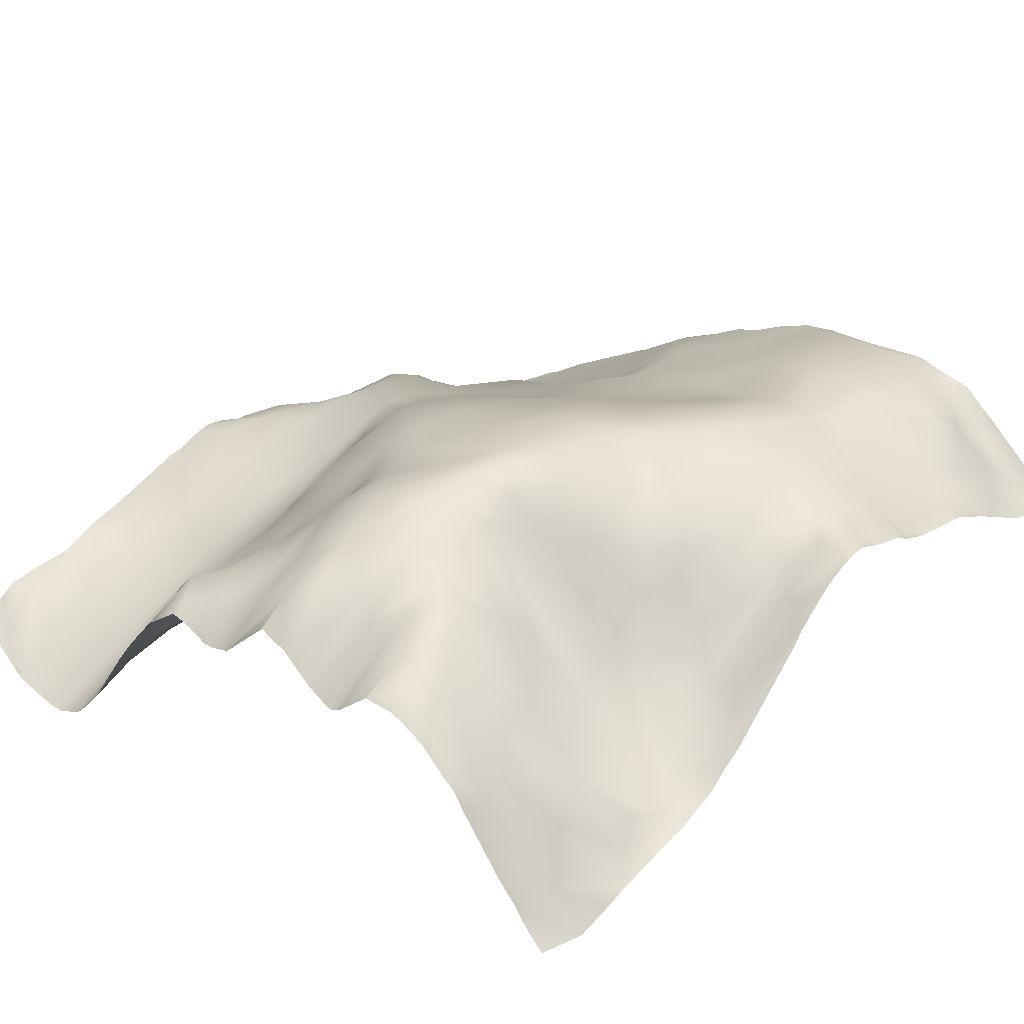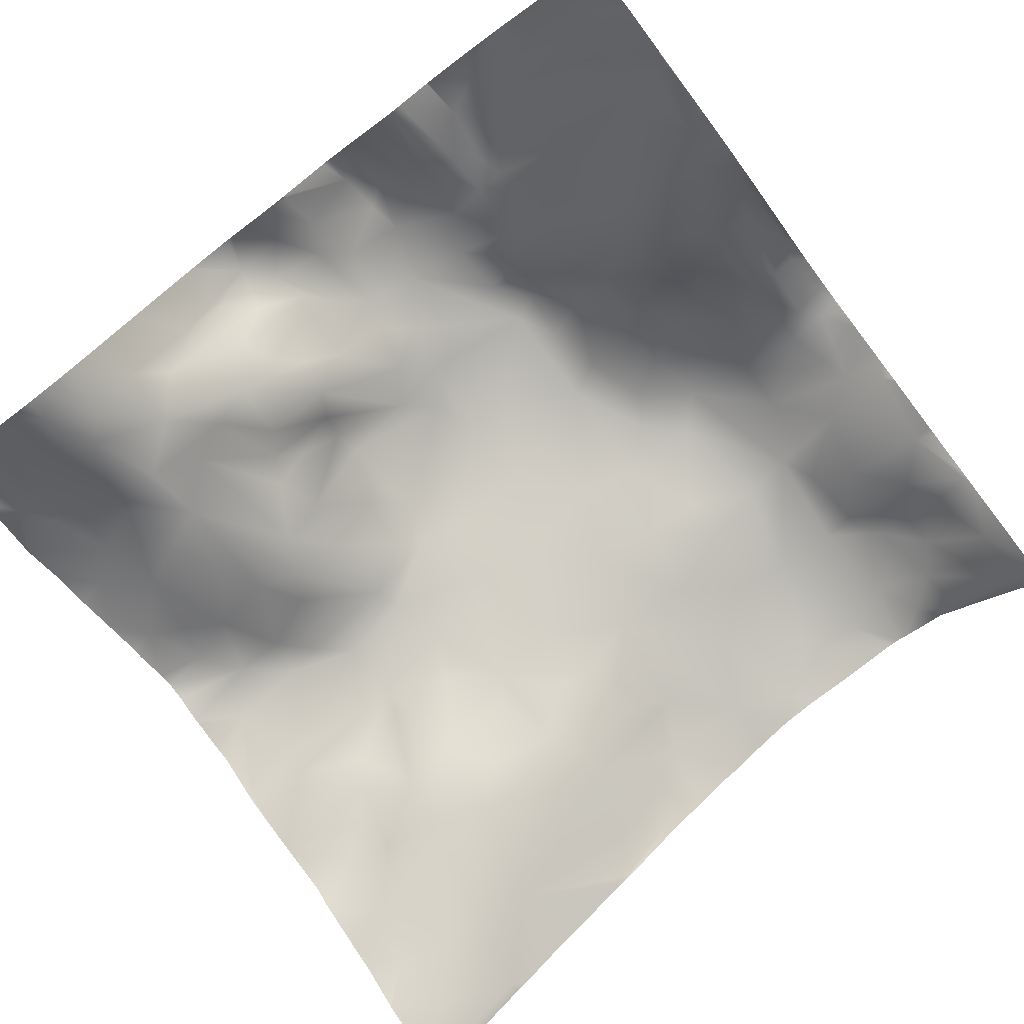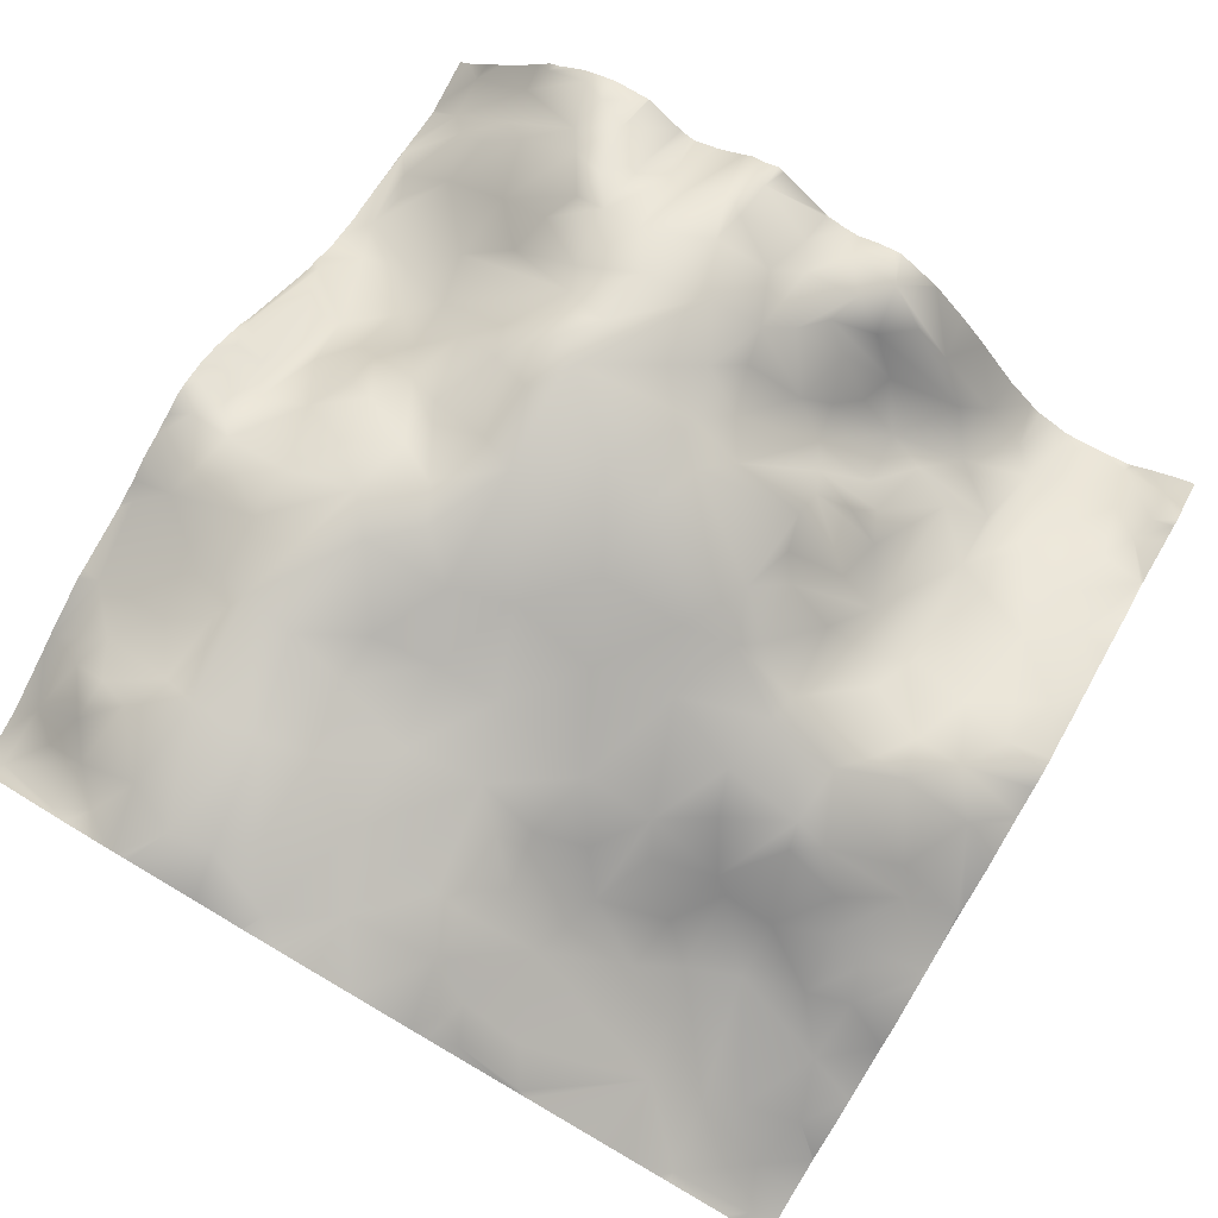
<metadata>
{"format":"obj","ext":"obj","renderer":"f3d","projection":"perspective","resolution":1024,"background":"white","views":[{"elev":31.8,"azim":-47.6,"up":"+Y"},{"elev":-75.4,"azim":-52.7,"up":"+Y"},{"elev":79.2,"azim":120.5,"up":"+Y"}]}
</metadata>
<code>
o lod_0_381_Cube
v 1334 42.43 -446.3
v 1326 36.6 -457.2
v 1333 47.17 -438.9
v 1330 44.35 -443.9
v 1329 48.92 -437.2
v 1327 51.49 -432.8
v 1321 45.23 -440.7
v 1322 51.56 -433.3
v 1322 53.33 -429.6
v 1328 54.1 -423.2
v 1317 49.17 -435.3
v 1310 54.58 -428
v 1321 55.72 -419.5
v 1332 56.49 -416.6
v 1326 58.76 -412.7
v 1329 58.8 -409.3
v 1317 58.89 -412.7
v 1318 60.1 -407.5
v 1311 55.92 -419.6
v 1307 60.47 -404.9
v 1309 58.72 -411.1
v 1303 57.53 -418.2
v 1303 59.62 -411.8
v 1302 56.22 -425.4
v 1296 62.97 -406.6
v 1296 60.75 -415.6
v 1294 59.99 -422.1
v 1304 52.33 -436.4
v 1292 62.26 -411.1
v 1311 50.73 -434.6
v 1283 63.87 -415.4
v 1314 45.17 -443.2
v 1310 48.55 -440
v 1304 50.27 -444.2
v 1295 55.94 -431.4
v 1293 54.47 -440.1
v 1287 60.29 -428.3
v 1287 57.54 -437.2
v 1277 63.08 -423.1
v 1279 61.93 -428.7
v 1285 55.21 -442.8
v 1269 61.17 -427.9
v 1280 57 -440.9
v 1273 61.08 -430.9
v 1271 65.03 -415.6
v 1270 58.7 -433.9
v 1270 54.49 -441.5
v 1274 53.78 -442.5
v 1266 58.37 -431.2
v 1277 53.76 -444.5
v 1263 60.94 -426.6
v 1283 54.2 -445
v 1272 46.17 -448.3
v 1277 47.47 -449.6
v 1267 52.65 -441.9
v 1272 42.59 -452.8
v 1266 43.45 -449.5
v 1264 49.89 -440.9
v 1266 48.11 -445.7
v 1263 43.78 -447.9
v 1257 37.51 -453.8
v 1261 48 -439.2
v 1261 42.82 -445.7
v 1255 38.05 -449.3
v 1254 40.13 -445.1
v 1259 51.08 -435.4
v 1255 33.14 -458.5
v 1260 57.97 -429.6
v 1257 48.09 -438.4
v 1256 58.64 -428.8
v 1254 45.08 -440.8
v 1252 51.2 -437
v 1254 55.75 -431.7
v 1250 43.97 -442
v 1251 53.63 -434.1
v 1246 52.42 -435.3
v 1248 48.98 -438.7
v 1247 36.88 -449.7
v 1248 54.22 -429.5
v 1243 51.61 -438
v 1250 57.11 -426.3
v 1245 47.73 -442.2
v 1243 50.96 -432.1
v 1244 42.22 -446.1
v 1251 33.52 -453
v 1244 32.46 -452.7
v 1247 28.55 -460.1
v 1245 28.06 -457.7
v 1242 24.53 -461.6
v 1262 36.6 -458.5
v 1277 42.94 -455
v 1286 51.67 -450.3
v 1289 52.14 -449.7
v 1296 51.06 -448.2
v 1300 48.43 -449.8
v 1297 49.32 -457
v 1305 44.06 -452.7
v 1307 48.09 -446.1
v 1311 42.77 -450.7
v 1300 47.89 -457.7
v 1317 40.91 -449.8
v 1306 42.43 -454.3
v 1315 38.66 -454.5
v 1306 40.49 -460
v 1312 37.02 -460.1
v 1326 33.41 -463.2
v 1333 32.05 -464.1
v 1323 32.04 -467
v 1328 27.97 -471.5
v 1333 26.1 -473.4
v 1325 27.07 -476.5
v 1322 30.02 -473.3
v 1316 33.2 -471
v 1310 36.92 -466.6
v 1309 37.45 -471.4
v 1304 41.93 -465.9
v 1306 39.6 -470
v 1302 36.09 -476.1
v 1301 44.17 -464.4
v 1297 40.06 -470.6
v 1298 47.83 -460.6
v 1290 49.71 -457.5
v 1294 42 -468.8
v 1295 37.39 -476.3
v 1287 46.47 -464.1
v 1287 47.7 -460.7
v 1280 43.93 -457
v 1283 45.14 -463.3
v 1275 41.29 -459.1
v 1287 42.92 -472.3
v 1282 44.56 -468.6
v 1276 41.64 -466
v 1272 40.33 -462.5
v 1266 37.09 -468
v 1278 42.95 -471.9
v 1273 41.66 -470.4
v 1271 40.19 -473.9
v 1257 33.65 -463.7
v 1254 32.08 -463.6
v 1259 35.16 -469.1
v 1247 28.31 -465.3
v 1250 30.83 -467.2
v 1262 36.83 -473.4
v 1252 32.75 -471.2
v 1253 33.58 -476.3
v 1246 29.02 -470.2
v 1249 31.75 -473.5
v 1240 24.9 -469.3
v 1246 32.34 -474.2
v 1242 29.42 -474.3
v 1244 52.67 -427.5
v 1239 48.63 -427.7
v 1242 56.77 -421.4
v 1247 59.47 -421.2
v 1245 58.91 -418.6
v 1251 60.67 -420.5
v 1248 57.56 -414.6
v 1246 55.76 -412.6
v 1254 61.4 -413.4
v 1246 55.64 -409.3
v 1254 59.84 -409
v 1259 63.32 -416.3
v 1260 59.57 -409.5
v 1257 62.13 -423.3
v 1265 64.28 -415.7
v 1263 60.84 -410.6
v 1269 64.73 -412.3
v 1267 63.01 -411.1
v 1275 64.43 -412.9
v 1273 62.48 -408
v 1281 63.04 -411.4
v 1288 62.39 -408.9
v 1280 59.62 -404.6
v 1269 58.03 -406.1
v 1272 57.67 -403
v 1285 60.79 -404.5
v 1268 47.84 -397.5
v 1278 57.07 -400.8
v 1274 51.91 -398.2
v 1292 63.21 -403.3
v 1283 59.04 -398.7
v 1306 60.81 -399
v 1289 61.36 -398.9
v 1294 59.96 -395.4
v 1278 53.91 -395.7
v 1286 55.9 -393.1
v 1282 56.58 -395.3
v 1277 49.41 -392.3
v 1280 50.19 -389.7
v 1270 45.31 -393.8
v 1275 45.09 -388.6
v 1288 54.91 -388
v 1293 57.83 -388.2
v 1284 52.04 -385.6
v 1296 59.44 -391.7
v 1290 56.5 -385.7
v 1299 60.69 -395.5
v 1301 56.25 -386
v 1293 57.16 -383.6
v 1305 56.87 -390.4
v 1290 56.83 -382.2
v 1284 53.49 -382.6
v 1303 53.22 -382.3
v 1281 50.88 -381.8
v 1275 45.37 -384.4
v 1270 41.21 -382.3
v 1312 52.27 -383.5
v 1319 48.74 -381.5
v 1312 56.36 -392.3
v 1316 53.39 -387.7
v 1310 59.83 -397.2
v 1317 58.91 -396.3
v 1318 60.4 -400.1
v 1321 56.59 -390.4
v 1330 58.38 -404.5
v 1322 58.75 -394.1
v 1328 58.43 -399.1
v 1329 54.43 -392.6
v 1332 55.99 -396.4
v 1325 55.26 -390
v 1320 52.71 -386.3
v 1326 46.59 -383.8
v 1329 49.5 -387.6
v 1333 45.12 -383.5
v 1334 53.04 -392
v 1244 56.22 -405.4
v 1250 58.58 -406.5
v 1254 57.9 -405.5
v 1249 56.32 -402.7
v 1257 55.59 -403.4
v 1255 48.1 -397
v 1260 52.43 -401.9
v 1262 45.87 -395.8
v 1265 41.14 -390.5
v 1254 41.9 -389.6
v 1266 39.06 -385.3
v 1261 36.66 -383.6
v 1241 35.81 -384.5
v 1252 33.53 -381.4
v 1245 35.39 -384.8
v 1254 35.75 -383.4
v 1258 37.67 -384.9
v 1249 40.91 -387.5
v 1250 45.25 -391.1
v 1246 45.08 -392.5
v 1248 49.02 -395.5
v 1246 54.04 -400.8
v 1242 45.06 -392.2
v 1242 54.85 -401.8
v 1241 52.95 -399
v 1240 48.08 -393.8
v 1334 45.03 -382.3
v 1334 44.01 -381.2
v 1334 43.69 -381.2
v 1330 43.93 -381.2
v 1327 44.49 -381.2
v 1319 48.7 -381.2
v 1320 47.96 -381.2
v 1334 52.38 -390.8
v 1334 53.33 -392.1
v 1334 47.05 -384.4
v 1334 56.42 -399.7
v 1334 55.26 -394.4
v 1334 56.91 -402.2
v 1334 56.24 -409.9
v 1334 56.79 -400.8
v 1334 56.88 -401.6
v 1312 51.49 -381.2
v 1313 51.35 -381.2
v 1304 52.64 -381.2
v 1304 52.83 -381.2
v 1304 52.94 -381.2
v 1318 49.02 -381.2
v 1301 53.68 -381.2
v 1294 56.17 -381.2
v 1296 55.44 -381.2
v 1299 54.81 -381.2
v 1292 56.94 -381.2
v 1288 56.12 -381.2
v 1291 56.83 -381.2
v 1281 51.2 -381.2
v 1283 52.56 -381.2
v 1280 49.64 -381.2
v 1285 54.64 -381.2
v 1262 35.8 -381.2
v 1264 36.94 -381.2
v 1271 41.35 -381.2
v 1270 40.38 -381.2
v 1269 39.6 -381.2
v 1266 37.69 -381.2
v 1260 35.53 -381.2
v 1252 33.49 -381.2
v 1252 33.49 -381.2
v 1252 33.41 -381.2
v 1250 32.76 -381.2
v 1244 31.88 -381.2
v 1239 33.33 -381.2
v 1239 34.43 -382.5
v 1245 31.65 -381.2
v 1239 34.97 -383.1
v 1245 31.59 -381.2
v 1239 39.41 -387
v 1239 45.63 -392
v 1239 37.69 -385.2
v 1239 47.7 -393.4
v 1239 48.58 -394.7
v 1239 51.29 -397.8
v 1239 52.48 -400.3
v 1239 53.08 -401.9
v 1334 42.84 -445.4
v 1334 42.36 -446.3
v 1334 41.9 -447.3
v 1334 56.1 -415.3
v 1334 56.07 -415.5
v 1334 55.51 -419.2
v 1334 54.01 -423.2
v 1334 49.15 -434
v 1334 51.08 -430.4
v 1334 51.93 -427.4
v 1334 48.31 -435.8
v 1334 47.3 -438.1
v 1334 32.79 -463
v 1334 32.19 -464.3
v 1334 37.98 -454.4
v 1334 35.33 -459.1
v 1334 27.79 -471.3
v 1334 27.07 -472.3
v 1334 26.12 -473.4
v 1328 25.84 -476.6
v 1331 25.19 -476.6
v 1325 27.03 -476.6
v 1317 30.76 -476.6
v 1320 29.75 -476.6
v 1311 33.32 -476.6
v 1309 34.65 -476.6
v 1303 35.67 -476.6
v 1283 40.69 -476.6
v 1284 40.71 -476.6
v 1280 41.7 -476.6
v 1277 41.72 -476.6
v 1278 42.01 -476.6
v 1239 48.85 -411.6
v 1239 48.89 -410.9
v 1239 49.55 -409.7
v 1239 53.05 -405.7
v 1239 53.05 -405.6
v 1239 50.12 -414.2
v 1239 50.14 -414.3
v 1239 52.34 -417.2
v 1239 53.26 -418.2
v 1239 53.5 -419.7
v 1239 54.36 -421.4
v 1239 47.73 -430.1
v 1239 47.63 -431.6
v 1239 48.74 -427.4
v 1239 53.77 -422.1
v 1239 48.35 -427.7
v 1239 48.33 -428
v 1239 49.17 -435.9
v 1239 49.21 -436.7
v 1239 48.65 -433.9
v 1239 45.65 -441.4
v 1239 45.76 -441.3
v 1239 41.08 -445.2
v 1239 37.83 -447.7
v 1239 36.4 -448.6
v 1239 29.56 -453.3
v 1239 26.15 -456.4
v 1239 24.76 -457.8
v 1239 24.1 -468.5
v 1239 23.38 -465.1
v 1239 23.07 -462.8
v 1239 24.02 -459.5
v 1239 23.14 -461.4
v 1239 24.35 -469.4
v 1239 26 -471.2
v 1239 29.07 -475.1
v 1239 24.74 -469.9
v 1334 25.05 -475.7
v 1334 24.73 -476.6
v 1325 27.06 -476.6
v 1324 27.13 -476.6
v 1302 35.86 -476.6
v 1302 35.99 -476.6
v 1295 37.29 -476.6
v 1295 37.38 -476.6
v 1294 37.77 -476.6
v 1290 39.92 -476.6
v 1287 40.09 -476.6
v 1273 40.29 -476.6
v 1272 40.22 -476.6
v 1267 38.63 -476.6
v 1262 37.02 -476.6
v 1258 35.8 -476.6
v 1253 33.81 -476.6
v 1245 33.05 -476.6
v 1245 32.91 -476.6
v 1248 33.32 -476.6
v 1253 33.68 -476.6
v 1253 33.71 -476.6
v 1243 31.79 -476.6
v 1239 29.91 -476.6
v 1239 29.84 -476.6
f 1 310 311
f 2 312 324
f 2 324 325
f 3 310 1
f 4 3 1
f 2 4 1
f 320 3 5
f 4 5 3
f 5 317 320
f 7 5 4
f 7 6 5
f 7 4 2
f 6 318 317
f 7 8 6
f 8 9 6
f 6 319 318
f 6 9 10
f 11 9 8
f 7 11 8
f 12 10 9
f 11 12 9
f 12 13 10
f 10 315 316
f 10 13 14
f 14 314 315
f 13 15 14
f 14 313 314
f 15 16 14
f 13 17 15
f 18 16 15
f 17 18 15
f 13 19 17
f 12 19 13
f 17 20 18
f 19 21 17
f 21 20 17
f 19 22 21
f 23 20 21
f 22 23 21
f 24 19 12
f 24 22 19
f 25 20 23
f 26 23 22
f 26 25 23
f 24 27 22
f 27 26 22
f 28 24 12
f 29 25 26
f 28 12 30
f 30 12 11
f 31 29 26
f 27 31 26
f 32 30 11
f 32 11 7
f 28 30 33
f 33 30 32
f 34 28 33
f 34 33 32
f 35 24 28
f 35 27 24
f 36 35 28
f 36 28 34
f 37 27 35
f 36 38 35
f 38 37 35
f 37 39 27
f 39 31 27
f 40 37 38
f 40 39 37
f 41 38 36
f 42 39 40
f 43 40 38
f 43 38 41
f 44 42 40
f 43 44 40
f 42 45 39
f 39 45 31
f 46 42 44
f 47 44 43
f 46 44 47
f 47 43 48
f 49 42 46
f 48 43 50
f 49 51 42
f 51 45 42
f 50 43 52
f 52 43 41
f 53 48 50
f 47 48 53
f 54 50 52
f 55 47 53
f 55 46 47
f 53 50 56
f 56 50 54
f 57 55 53
f 56 57 53
f 55 58 46
f 59 55 57
f 59 58 55
f 60 59 57
f 60 58 59
f 61 57 56
f 60 57 61
f 62 46 58
f 62 49 46
f 60 63 58
f 63 62 58
f 64 63 60
f 61 64 60
f 65 62 63
f 64 65 63
f 62 66 49
f 67 64 61
f 66 68 49
f 68 51 49
f 69 66 62
f 65 69 62
f 70 51 68
f 66 70 68
f 65 71 69
f 69 72 66
f 71 72 69
f 73 70 66
f 72 73 66
f 74 72 71
f 65 74 71
f 72 75 73
f 74 75 72
f 76 73 75
f 77 75 74
f 77 76 75
f 78 74 65
f 78 77 74
f 76 79 73
f 79 70 73
f 80 76 77
f 79 81 70
f 82 80 77
f 78 82 77
f 83 79 76
f 80 83 76
f 84 82 78
f 84 80 82
f 78 65 85
f 85 65 64
f 85 64 67
f 86 78 85
f 84 78 86
f 87 85 67
f 88 86 85
f 87 88 85
f 88 368 86
f 89 88 87
f 373 88 89
f 87 67 90
f 67 61 90
f 90 61 56
f 90 56 91
f 56 54 91
f 91 54 92
f 54 52 92
f 92 52 41
f 92 41 93
f 93 41 36
f 362 80 84
f 94 93 36
f 94 36 34
f 94 34 95
f 96 94 95
f 93 94 96
f 95 34 97
f 96 95 97
f 97 34 98
f 98 34 32
f 97 98 99
f 98 32 99
f 100 96 97
f 99 32 101
f 101 32 7
f 101 7 2
f 97 99 102
f 100 97 102
f 103 99 101
f 103 102 99
f 103 101 2
f 100 102 104
f 105 102 103
f 104 102 105
f 103 2 106
f 106 105 103
f 106 2 107
f 107 325 322
f 105 106 108
f 107 322 323
f 106 107 109
f 108 106 109
f 107 326 110
f 109 107 110
f 110 326 327
f 110 328 379
f 111 112 109
f 112 108 109
f 113 108 112
f 113 105 108
f 114 105 113
f 114 104 105
f 115 114 113
f 116 104 114
f 117 114 115
f 117 116 114
f 118 117 115
f 118 116 117
f 119 104 116
f 119 100 104
f 120 119 116
f 120 116 118
f 121 100 119
f 120 121 119
f 121 96 100
f 122 96 121
f 122 93 96
f 92 93 122
f 123 121 120
f 123 122 121
f 124 123 120
f 124 120 118
f 125 122 123
f 126 92 122
f 125 126 122
f 127 92 126
f 127 91 92
f 128 127 126
f 128 126 125
f 129 91 127
f 129 127 128
f 90 91 129
f 130 125 123
f 130 123 124
f 131 128 125
f 131 125 130
f 132 129 128
f 131 132 128
f 133 129 132
f 90 129 133
f 134 133 132
f 134 90 133
f 135 132 131
f 136 132 135
f 134 132 136
f 137 136 135
f 137 134 136
f 137 340 390
f 134 138 90
f 138 139 90
f 87 90 139
f 140 138 134
f 141 87 139
f 142 139 138
f 142 141 139
f 142 138 140
f 89 87 141
f 143 140 134
f 143 134 137
f 144 142 140
f 145 140 143
f 145 144 140
f 144 146 142
f 146 141 142
f 147 144 145
f 146 144 147
f 148 141 146
f 149 146 147
f 149 148 146
f 148 371 141
f 150 148 149
f 89 374 373
f 83 151 79
f 151 81 79
f 152 153 151
f 151 154 81
f 151 153 154
f 153 350 155
f 153 155 154
f 154 155 156
f 81 154 156
f 155 157 156
f 157 158 159
f 156 157 159
f 158 343 160
f 158 161 159
f 160 161 158
f 156 159 162
f 159 161 163
f 159 163 162
f 81 156 164
f 164 156 162
f 70 81 164
f 70 164 51
f 164 45 51
f 162 165 164
f 164 165 45
f 162 163 166
f 165 162 166
f 165 167 45
f 165 166 168
f 165 168 167
f 45 167 169
f 45 169 31
f 167 168 170
f 167 170 169
f 169 171 31
f 169 170 171
f 171 172 31
f 172 29 31
f 29 172 25
f 170 173 171
f 171 173 172
f 168 174 170
f 168 166 174
f 170 175 173
f 174 175 170
f 173 176 172
f 174 177 175
f 166 177 174
f 175 178 173
f 173 178 176
f 177 179 175
f 179 178 175
f 172 176 180
f 172 180 25
f 178 181 176
f 25 180 182
f 25 182 20
f 20 182 18
f 176 183 180
f 176 181 183
f 183 184 180
f 178 185 181
f 178 179 185
f 181 186 183
f 183 186 184
f 185 187 181
f 181 187 186
f 179 188 185
f 185 188 187
f 189 186 187
f 188 189 187
f 190 188 179
f 177 190 179
f 188 191 189
f 190 191 188
f 189 192 186
f 191 192 189
f 186 192 193
f 186 193 184
f 191 194 192
f 193 195 184
f 192 194 196
f 192 196 193
f 184 195 197
f 180 184 197
f 180 197 182
f 195 193 198
f 195 198 197
f 196 199 193
f 198 193 199
f 197 200 182
f 197 198 200
f 196 201 199
f 194 201 196
f 276 198 199
f 194 202 201
f 198 274 203
f 198 203 200
f 202 279 201
f 201 278 199
f 201 279 280
f 199 278 275
f 199 275 276
f 202 282 284
f 204 281 282
f 194 204 202
f 205 204 194
f 191 205 194
f 205 206 204
f 191 206 205
f 204 283 281
f 206 283 204
f 206 288 287
f 270 207 203
f 200 203 207
f 207 268 269
f 207 273 208
f 200 207 209
f 209 207 210
f 207 208 210
f 211 200 209
f 182 200 211
f 211 209 212
f 209 210 212
f 182 211 213
f 213 211 212
f 18 182 213
f 212 210 214
f 18 213 215
f 18 215 16
f 213 212 216
f 216 212 214
f 213 217 215
f 213 216 217
f 215 264 16
f 215 266 267
f 16 264 265
f 216 218 217
f 217 218 219
f 216 214 220
f 216 220 218
f 210 221 214
f 214 221 220
f 221 210 208
f 221 222 220
f 221 208 222
f 220 223 218
f 220 222 223
f 218 223 224
f 223 222 224
f 258 222 208
f 222 255 224
f 208 257 258
f 218 224 225
f 219 218 225
f 225 263 219
f 224 259 225
f 225 259 260
f 224 252 261
f 254 252 224
f 160 226 227
f 160 227 161
f 161 227 228
f 227 229 228
f 226 229 227
f 161 228 230
f 161 230 163
f 229 231 228
f 228 231 230
f 230 232 163
f 230 231 232
f 232 166 163
f 232 233 166
f 232 231 233
f 166 233 177
f 233 234 177
f 177 234 190
f 231 235 233
f 233 235 234
f 234 236 190
f 190 236 191
f 236 206 191
f 236 289 206
f 234 237 236
f 286 236 237
f 235 237 234
f 237 285 286
f 239 293 292
f 239 291 237
f 240 295 239
f 299 240 238
f 241 239 237
f 242 241 237
f 235 242 237
f 235 241 242
f 243 239 241
f 243 241 235
f 240 239 243
f 244 243 235
f 245 240 243
f 245 243 244
f 244 235 246
f 245 244 246
f 246 235 231
f 229 246 231
f 247 246 229
f 247 245 246
f 226 247 229
f 248 240 245
f 248 245 247
f 248 238 240
f 226 249 247
f 249 250 247
f 250 248 247
f 251 248 250
f 356 352 153
f 378 375 148
f 273 257 208
f 381 382 111
f 359 80 360
f 316 319 10
f 336 383 118
f 367 366 86
f 263 262 219
f 372 374 89
f 302 248 303
f 311 312 1
f 355 153 152
f 327 328 110
f 387 130 124
f 336 115 335
f 329 111 109
f 365 364 84
f 397 149 147
f 330 109 110
f 353 152 151
f 296 299 238
f 262 217 219
f 395 400 145
f 349 155 350
f 398 397 147
f 265 313 16
f 308 307 250
f 392 143 137
f 396 150 149
f 331 381 111
f 388 389 130
f 383 384 118
f 334 115 113
f 376 150 377
f 399 147 145
f 294 293 239
f 375 370 148
f 347 342 158
f 271 270 203
f 385 386 124
f 400 399 145
f 298 297 296
f 306 305 251
f 394 145 143
f 337 339 131
f 255 254 224
f 364 362 84
f 332 334 113
f 390 391 137
f 386 387 124
f 348 158 157
f 363 360 80
f 337 130 338
f 361 354 83
f 346 309 249
f 401 402 150
f 291 285 237
f 332 112 333
f 272 271 203
f 379 330 110
f 274 272 203
f 389 338 130
f 341 135 131
f 357 355 152
f 308 249 309
f 384 124 118
f 358 357 152
f 352 351 153
f 382 112 111
f 344 160 343
f 289 288 206
f 344 345 226
f 376 378 148
f 304 300 238
f 303 251 305
f 366 84 86
f 359 361 83
f 391 392 137
f 295 294 239
f 393 394 143
f 353 83 354
f 339 341 131
f 368 367 86
f 402 377 150
f 302 304 238
f 346 226 345
f 349 348 157
f 307 251 250
f 371 89 141
f 2 1 312
f 3 321 310
f 320 321 3
f 5 6 317
f 6 10 319
f 10 14 315
f 14 16 313
f 88 369 368
f 373 369 88
f 362 363 80
f 107 2 325
f 107 323 326
f 137 135 340
f 148 370 371
f 153 351 350
f 158 342 343
f 276 277 198
f 198 277 274
f 202 284 279
f 201 280 278
f 202 204 282
f 206 287 283
f 270 268 207
f 207 269 273
f 215 267 264
f 215 217 266
f 258 256 222
f 222 256 255
f 225 260 263
f 224 261 259
f 254 253 252
f 236 290 289
f 286 290 236
f 239 292 291
f 240 301 295
f 299 301 240
f 359 83 80
f 302 238 248
f 355 356 153
f 387 388 130
f 336 118 115
f 329 331 111
f 397 396 149
f 330 329 109
f 353 358 152
f 238 300 298
f 298 296 238
f 262 266 217
f 349 157 155
f 392 393 143
f 396 401 150
f 334 335 115
f 376 148 150
f 399 398 147
f 394 395 145
f 348 347 158
f 337 131 130
f 332 113 112
f 379 380 330
f 341 340 135
f 308 250 249
f 384 385 124
f 382 333 112
f 344 226 160
f 303 248 251
f 366 365 84
f 353 151 83
f 402 403 377
f 346 249 226
f 307 306 251
f 371 372 89

</code>
